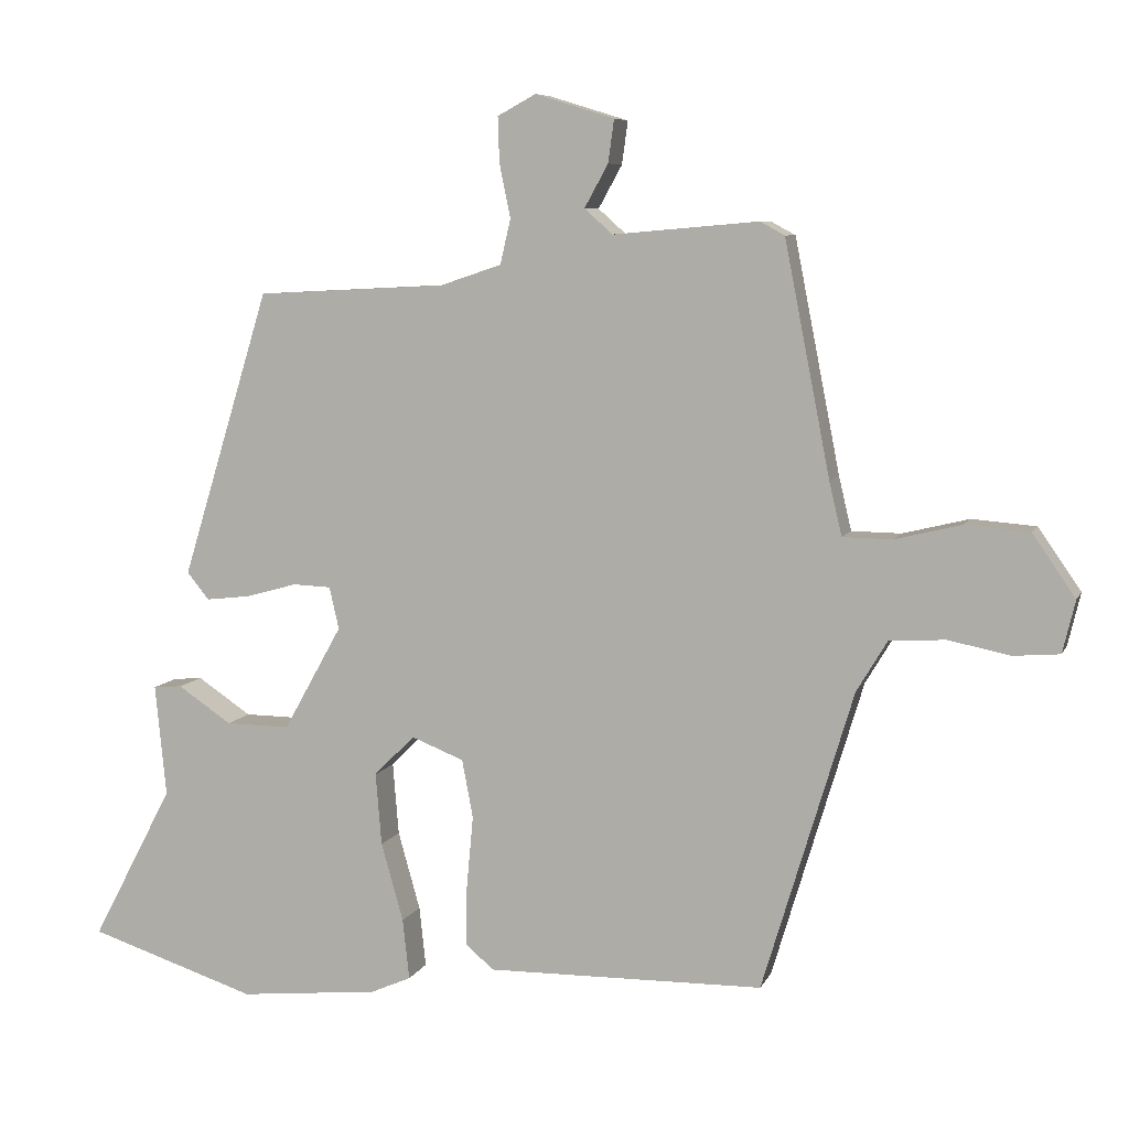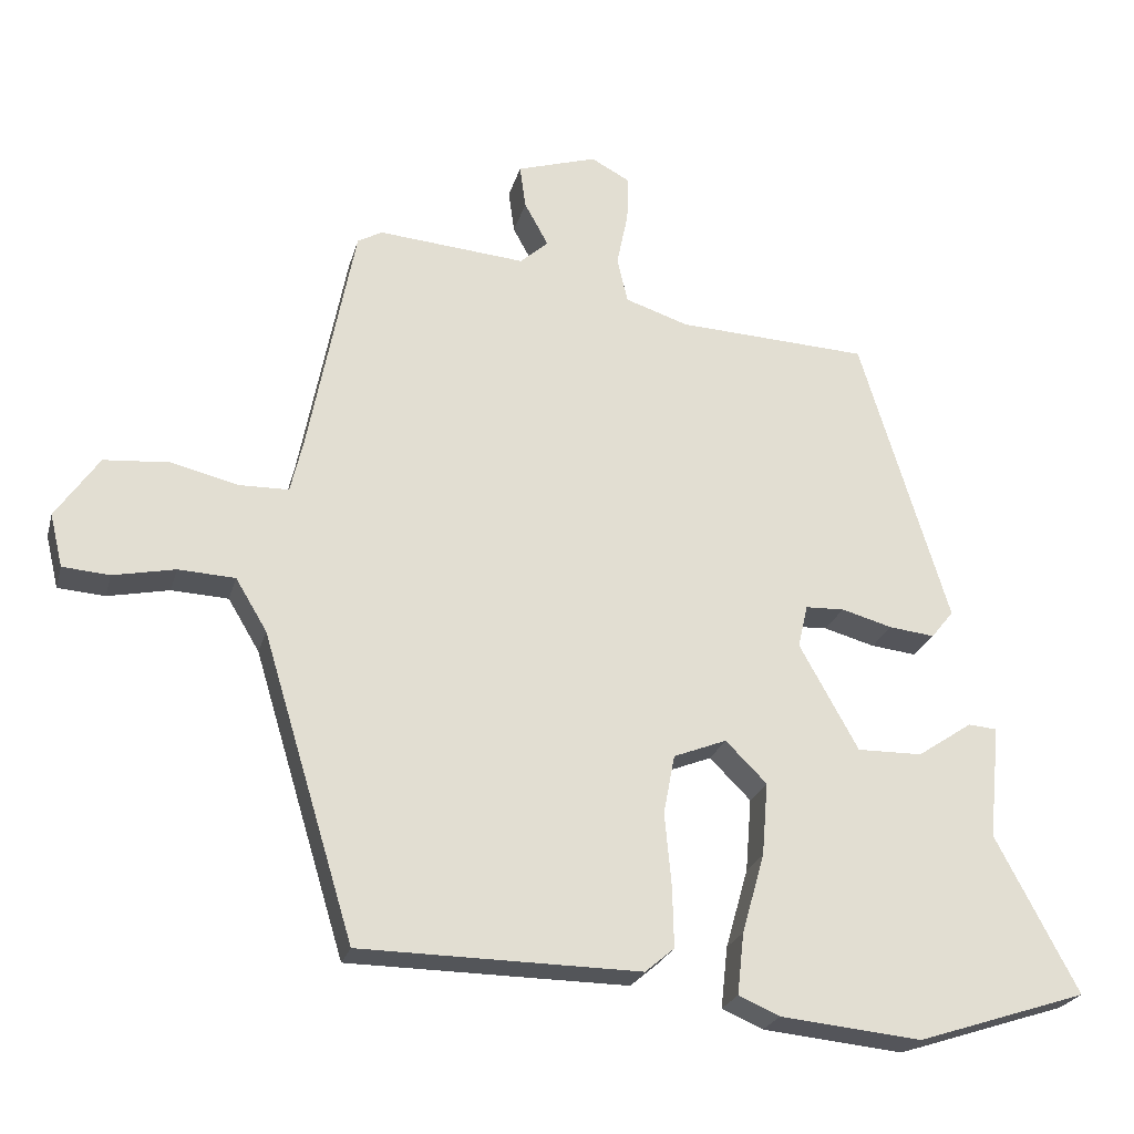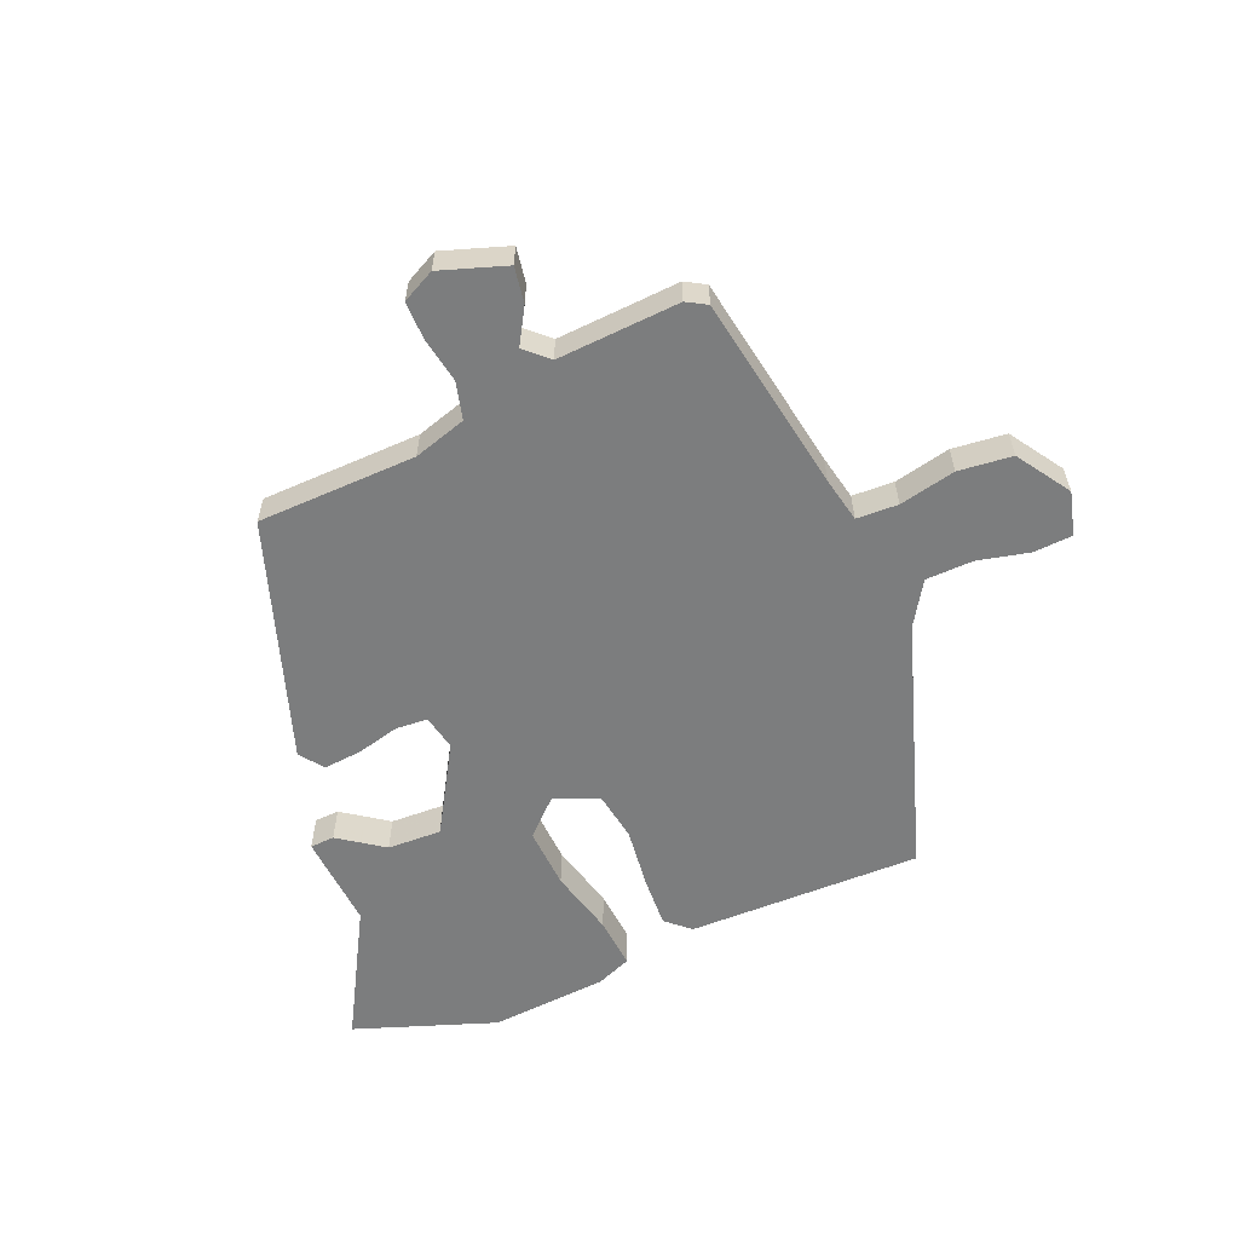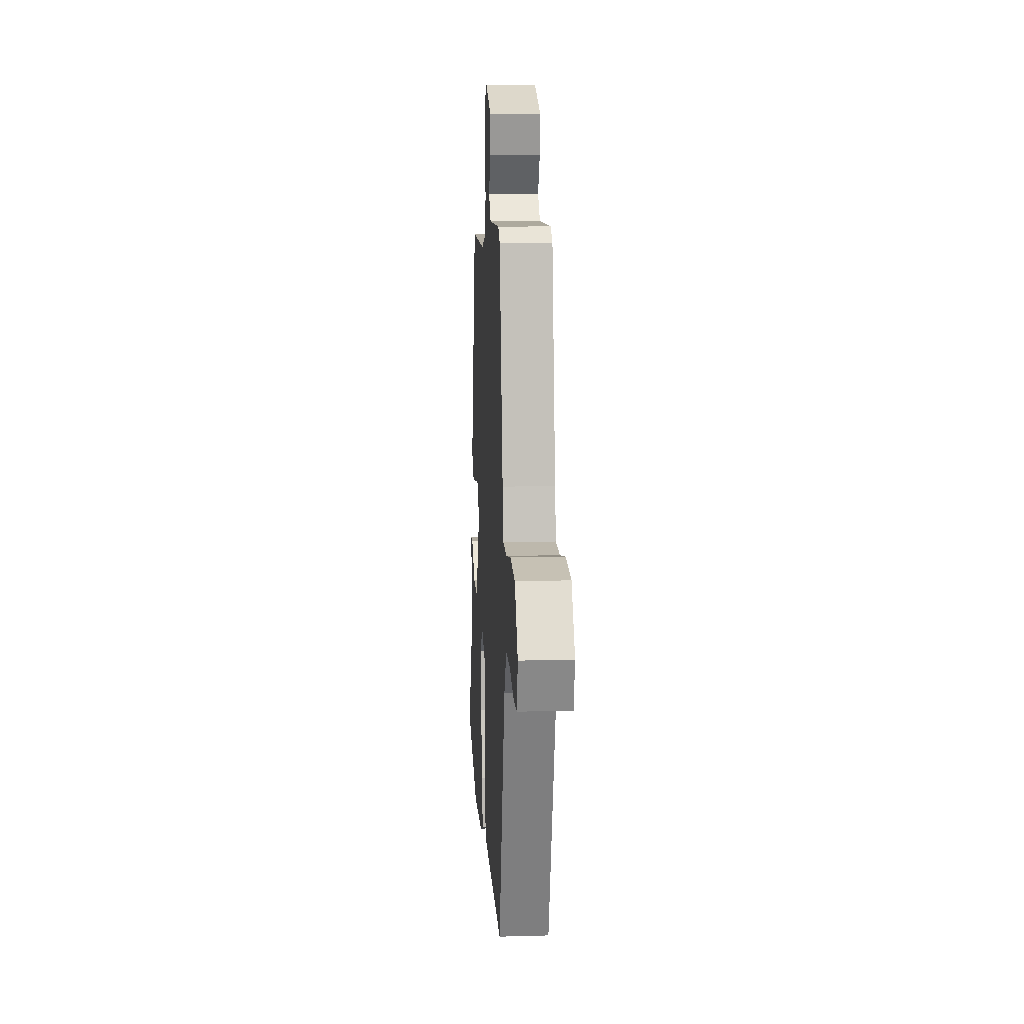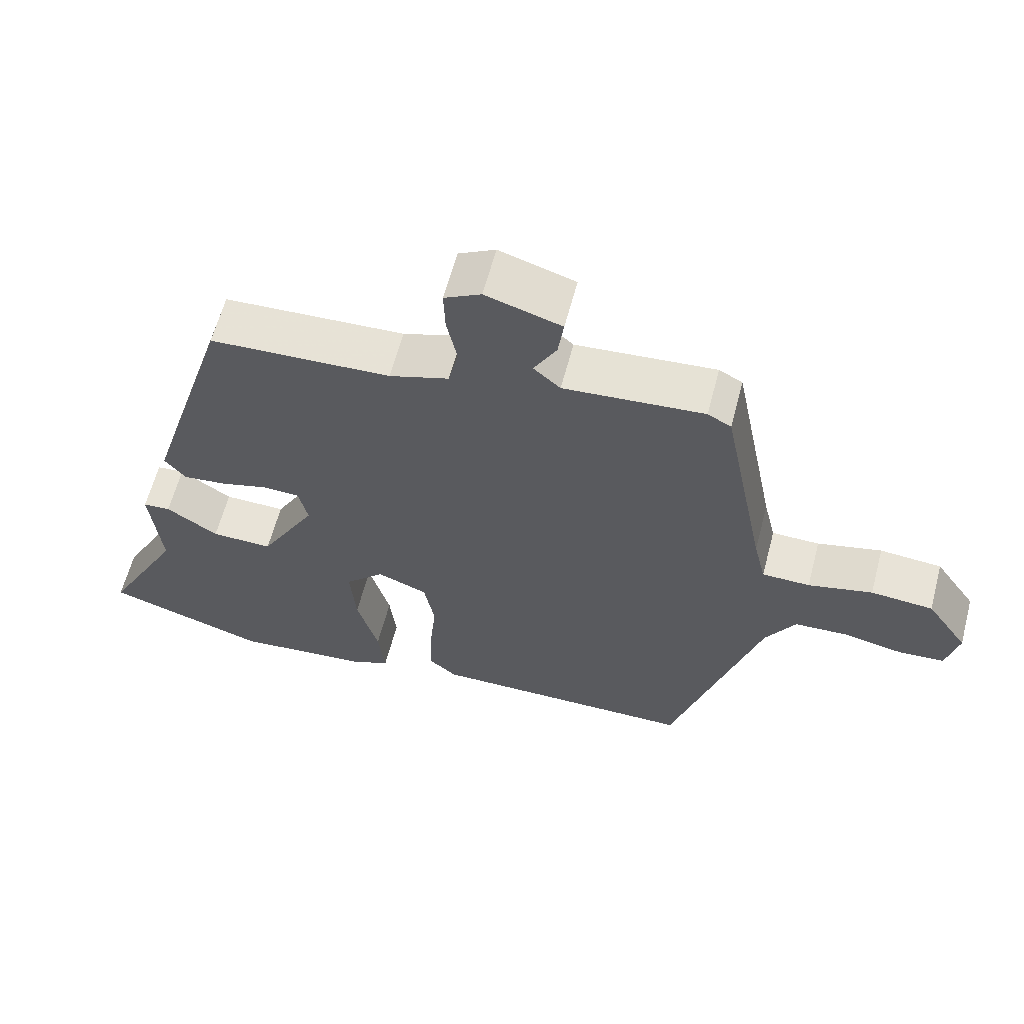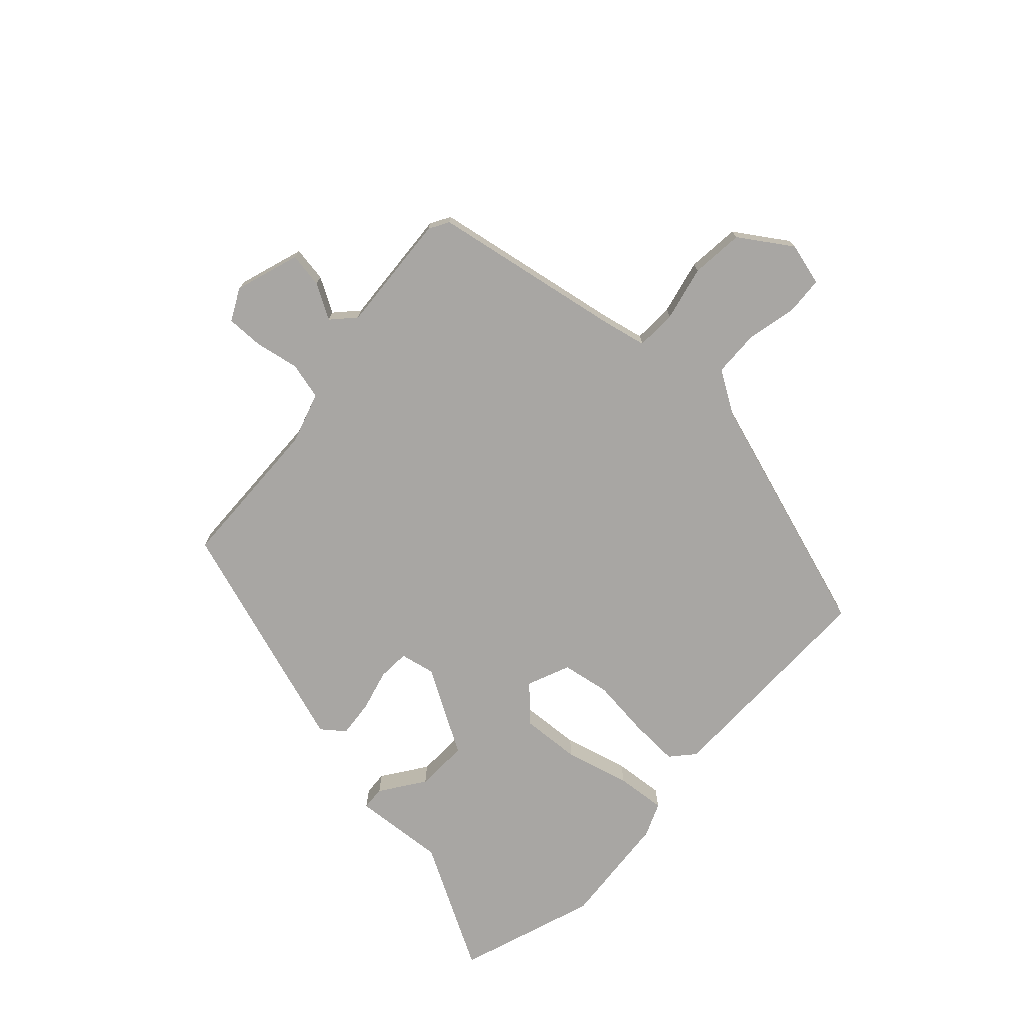
<metadata>
{"format":"obj","ext":"obj","renderer":"f3d","projection":"perspective","resolution":1024,"background":"white","views":[{"elev":7.3,"azim":16.2,"up":"+Z"},{"elev":-23.7,"azim":165.7,"up":"+Z"},{"elev":-59.0,"azim":21.3,"up":"+Y"},{"elev":13.9,"azim":86.5,"up":"+Z"},{"elev":61.7,"azim":14.7,"up":"+Z"},{"elev":-74.3,"azim":46.2,"up":"+Y"}]}
</metadata>
<code>
v -0.335 0.07 0.447
v -0.079 0.07 0.46
v 0.005 0.07 0.488
v 0.019 0.07 0.549
v 0.004 0.07 0.622
v 0.002 0.07 0.683
v 0.054 0.07 0.711
v 0.161 0.07 0.678
v 0.153 0.07 0.62
v 0.121 0.07 0.562
v 0.159 0.07 0.528
v 0.356 0.07 0.545
v 0.389 0.07 0.527
v 0.451 0.07 0.211
v 0.468 0.07 0.139
v 0.535 0.07 0.138
v 0.625 0.07 0.16
v 0.712 0.07 0.153
v 0.77 0.07 0.069
v 0.753 0.07 -0.002
v 0.69 0.07 -0.007
v 0.607 0.07 0.01
v 0.531 0.07 0.006
v 0.489 0.07 -0.064
v 0.366 0.07 -0.471
v -0.009 0.07 -0.476
v -0.048 0.07 -0.443
v -0.046 0.07 -0.361
v -0.037 0.07 -0.264
v -0.052 0.07 -0.185
v -0.123 0.07 -0.157
v -0.178 0.07 -0.212
v -0.17 0.07 -0.31
v -0.14 0.07 -0.416
v -0.131 0.07 -0.498
v -0.186 0.07 -0.522
v -0.375 0.07 -0.541
v -0.603 0.07 -0.467
v -0.493 0.07 -0.258
v -0.508 0.07 -0.106
v -0.469 0.07 -0.103
v -0.396 0.07 -0.152
v -0.309 0.07 -0.153
v -0.23 0.07 -0.011
v -0.243 0.07 0.046
v -0.295 0.07 0.048
v -0.363 0.07 0.029
v -0.424 0.07 0.022
v -0.454 0.07 0.059
v -0.335 0 0.447
v -0.079 0 0.46
v 0.005 0 0.488
v 0.019 0 0.549
v 0.004 0 0.622
v 0.002 0 0.683
v 0.054 0 0.711
v 0.161 0 0.678
v 0.153 0 0.62
v 0.121 0 0.562
v 0.159 0 0.528
v 0.356 0 0.545
v 0.389 0 0.527
v 0.451 0 0.211
v 0.468 0 0.139
v 0.535 0 0.138
v 0.625 0 0.16
v 0.712 0 0.153
v 0.77 0 0.069
v 0.753 0 -0.002
v 0.69 0 -0.007
v 0.607 0 0.01
v 0.531 0 0.006
v 0.489 0 -0.064
v 0.366 0 -0.471
v -0.009 0 -0.476
v -0.048 0 -0.443
v -0.046 0 -0.361
v -0.037 0 -0.264
v -0.052 0 -0.185
v -0.123 0 -0.157
v -0.178 0 -0.212
v -0.17 0 -0.31
v -0.14 0 -0.416
v -0.131 0 -0.498
v -0.186 0 -0.522
v -0.375 0 -0.541
v -0.603 0 -0.467
v -0.493 0 -0.258
v -0.508 0 -0.106
v -0.469 0 -0.103
v -0.396 0 -0.152
v -0.309 0 -0.153
v -0.23 0 -0.011
v -0.243 0 0.046
v -0.295 0 0.048
v -0.363 0 0.029
v -0.424 0 0.022
v -0.454 0 0.059
f 49 1 2
f 48 49 2
f 47 48 2
f 46 47 2
f 45 46 2 3
f 44 45 3
f 39 40 41 42
f 39 42 43
f 38 39 43
f 37 38 43
f 36 37 43
f 35 36 43
f 34 35 43
f 33 34 43
f 32 33 43 44
f 27 28 29
f 26 27 29
f 25 26 29
f 24 25 29
f 23 24 29 30
f 20 21 22
f 19 20 22
f 18 19 22
f 17 18 22
f 16 17 22
f 15 16 22 23
f 11 12 13 14
f 10 11 14 15
f 8 9 10
f 7 8 10
f 6 7 10
f 5 6 10
f 4 5 10
f 23 30 31
f 15 23 31
f 10 15 31
f 4 10 31
f 3 4 31
f 3 31 32 44
f 51 50 98
f 51 98 97
f 51 97 96
f 51 96 95
f 52 51 95 94
f 52 94 93
f 91 90 89 88
f 92 91 88
f 92 88 87
f 92 87 86
f 92 86 85
f 92 85 84
f 92 84 83
f 92 83 82
f 93 92 82 81
f 78 77 76
f 78 76 75
f 78 75 74
f 78 74 73
f 79 78 73 72
f 71 70 69
f 71 69 68
f 71 68 67
f 71 67 66
f 71 66 65
f 72 71 65 64
f 63 62 61 60
f 64 63 60 59
f 59 58 57
f 59 57 56
f 59 56 55
f 59 55 54
f 59 54 53
f 80 79 72
f 80 72 64
f 80 64 59
f 80 59 53
f 80 53 52
f 93 81 80 52
f 1 50 51 2
f 2 51 52 3
f 3 52 53 4
f 4 53 54 5
f 5 54 55 6
f 6 55 56 7
f 7 56 57 8
f 8 57 58 9
f 9 58 59 10
f 10 59 60 11
f 11 60 61 12
f 12 61 62 13
f 13 62 63 14
f 14 63 64 15
f 15 64 65 16
f 16 65 66 17
f 17 66 67 18
f 18 67 68 19
f 19 68 69 20
f 20 69 70 21
f 21 70 71 22
f 22 71 72 23
f 23 72 73 24
f 24 73 74 25
f 25 74 75 26
f 26 75 76 27
f 27 76 77 28
f 28 77 78 29
f 29 78 79 30
f 30 79 80 31
f 31 80 81 32
f 32 81 82 33
f 33 82 83 34
f 34 83 84 35
f 35 84 85 36
f 36 85 86 37
f 37 86 87 38
f 38 87 88 39
f 39 88 89 40
f 40 89 90 41
f 41 90 91 42
f 42 91 92 43
f 43 92 93 44
f 44 93 94 45
f 45 94 95 46
f 46 95 96 47
f 47 96 97 48
f 48 97 98 49
f 49 98 50 1

</code>
